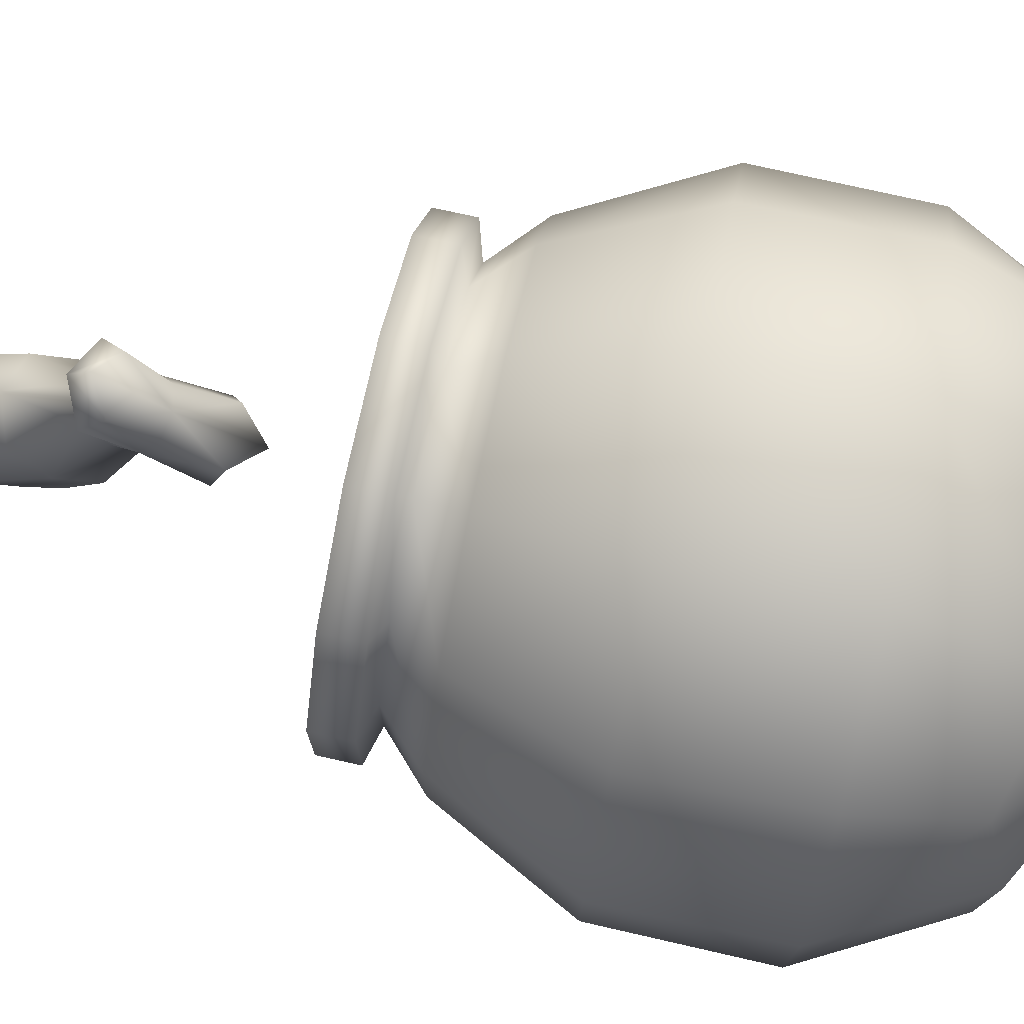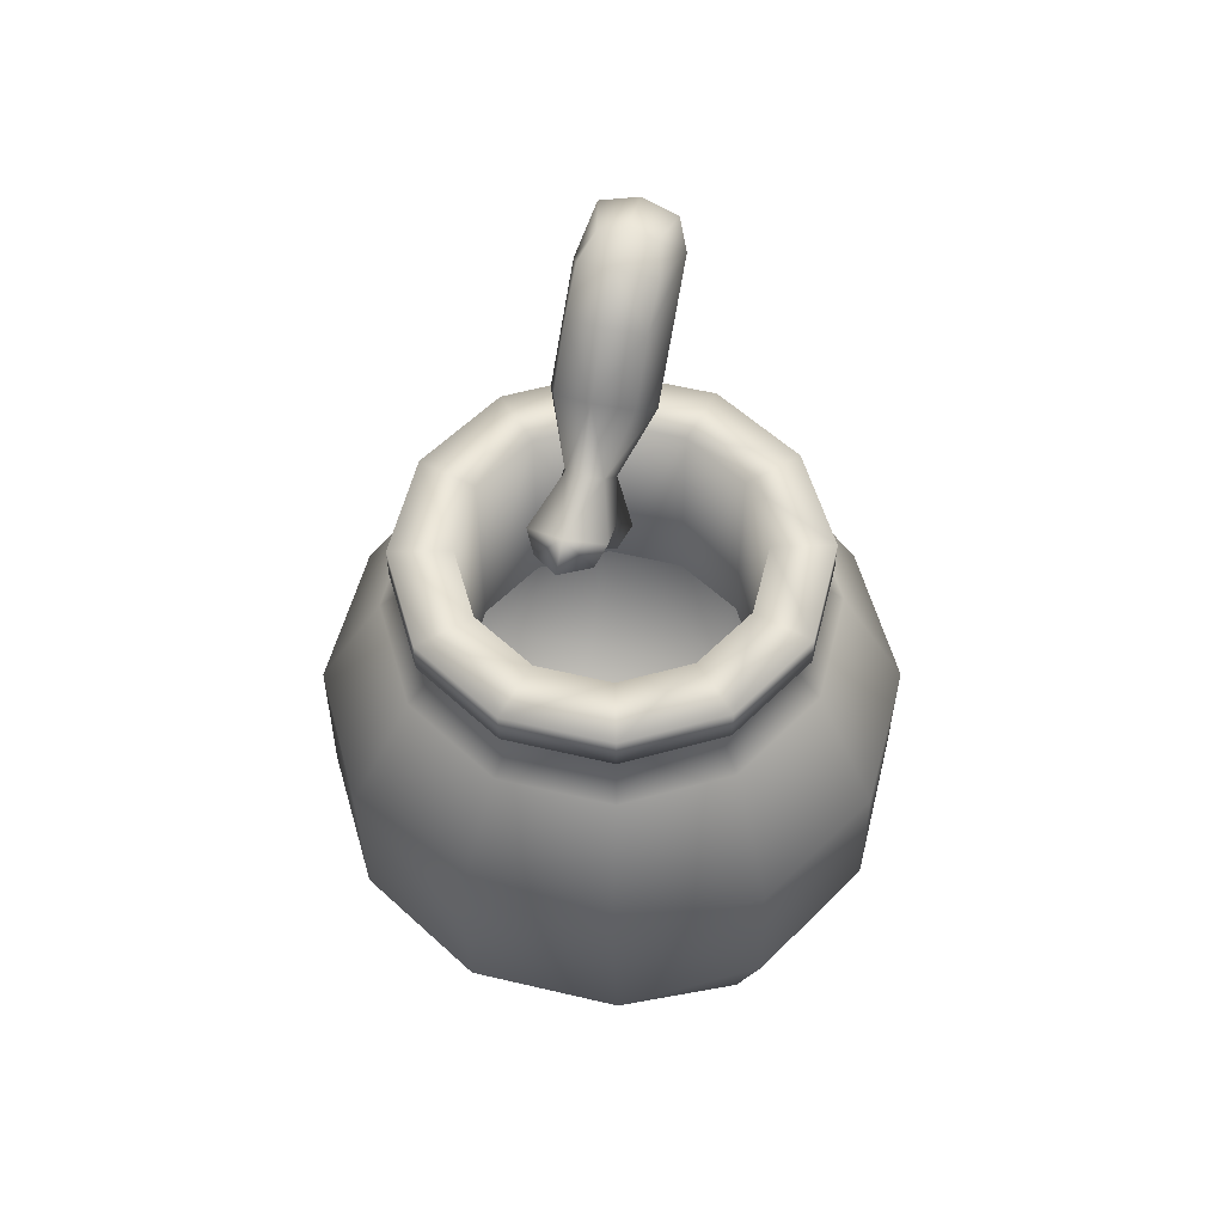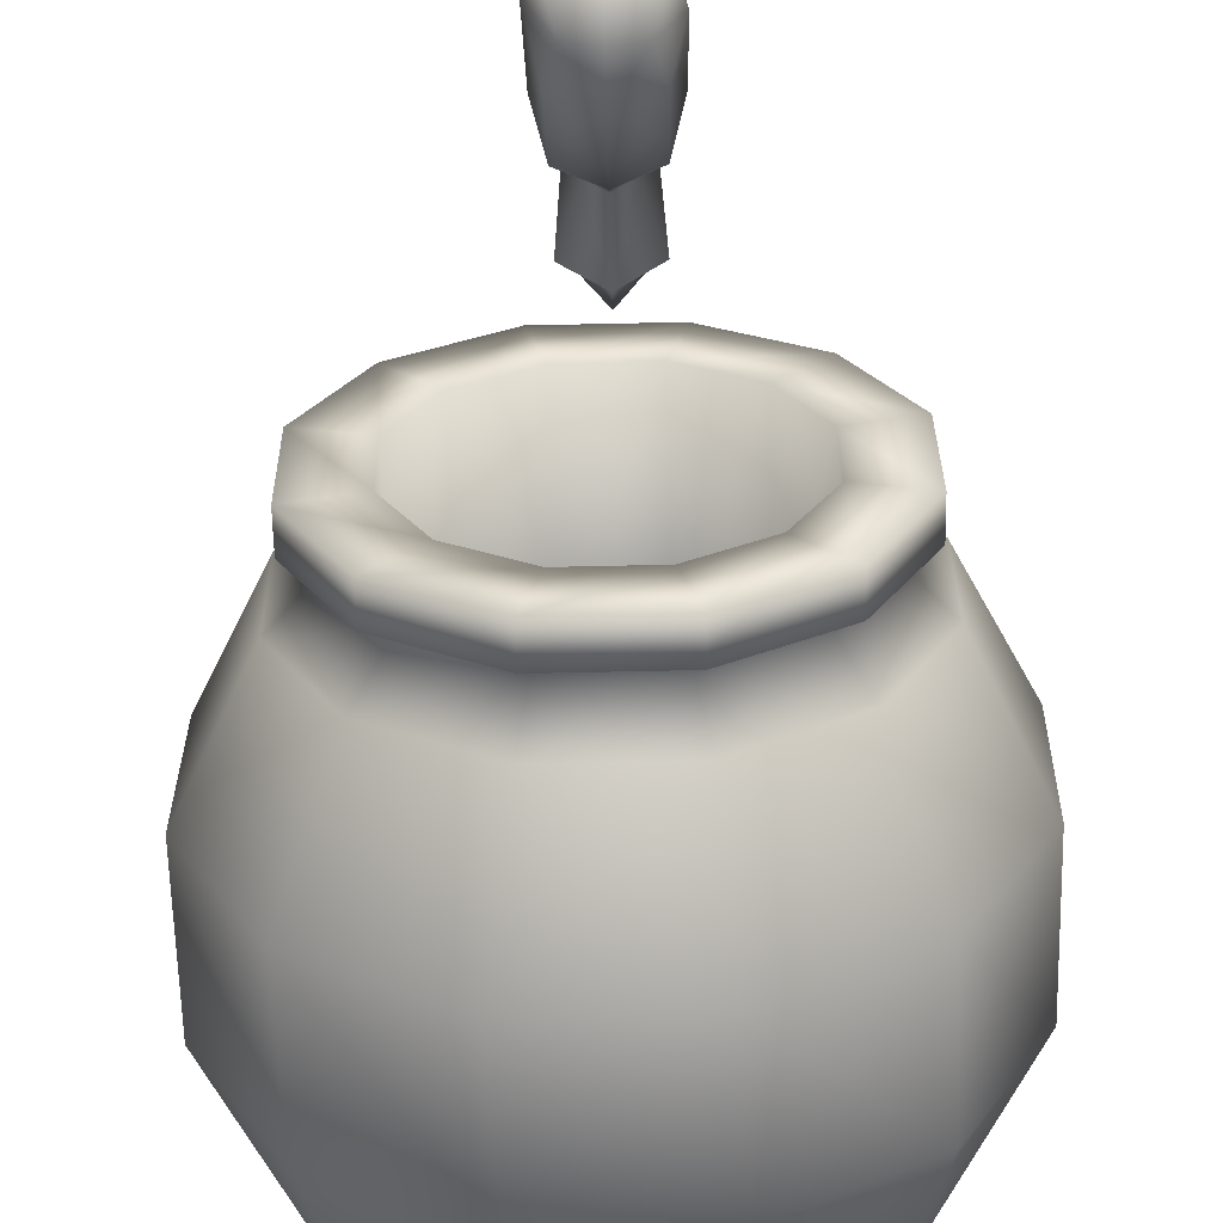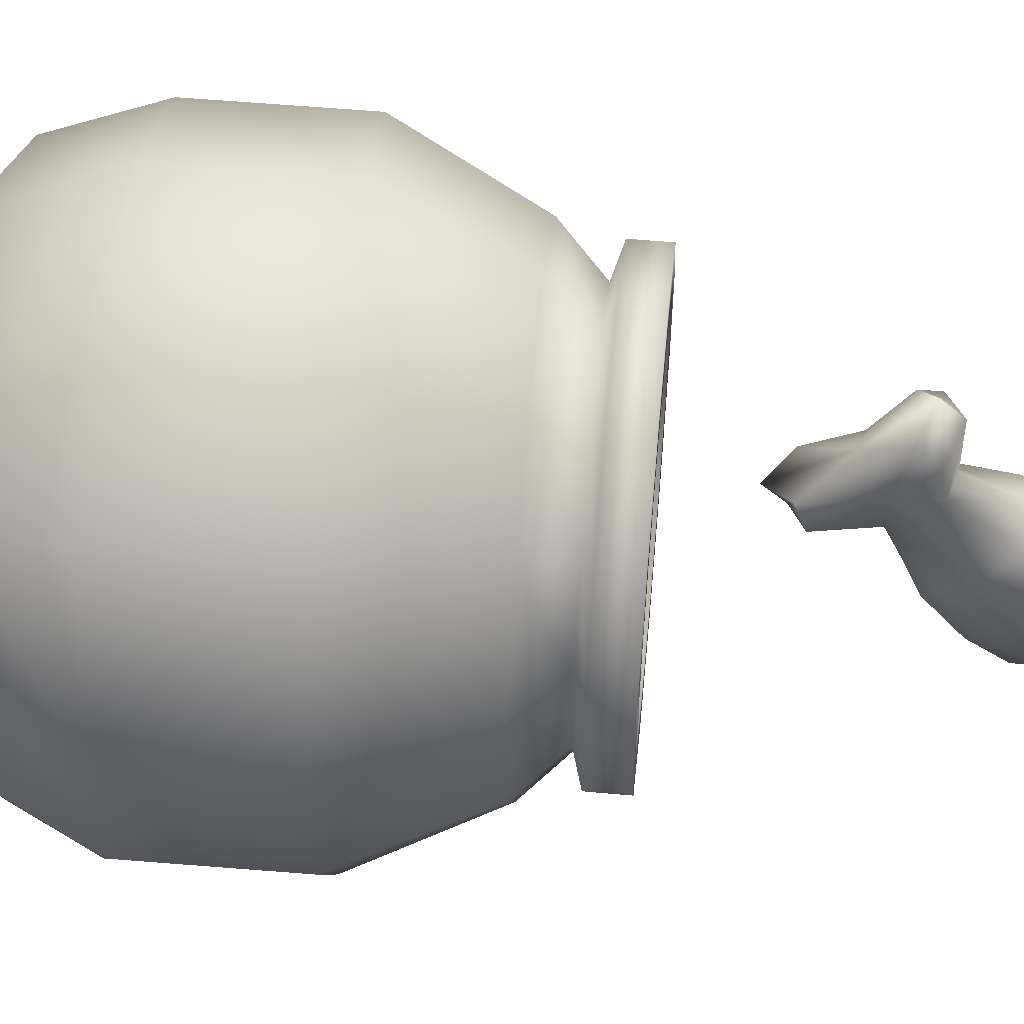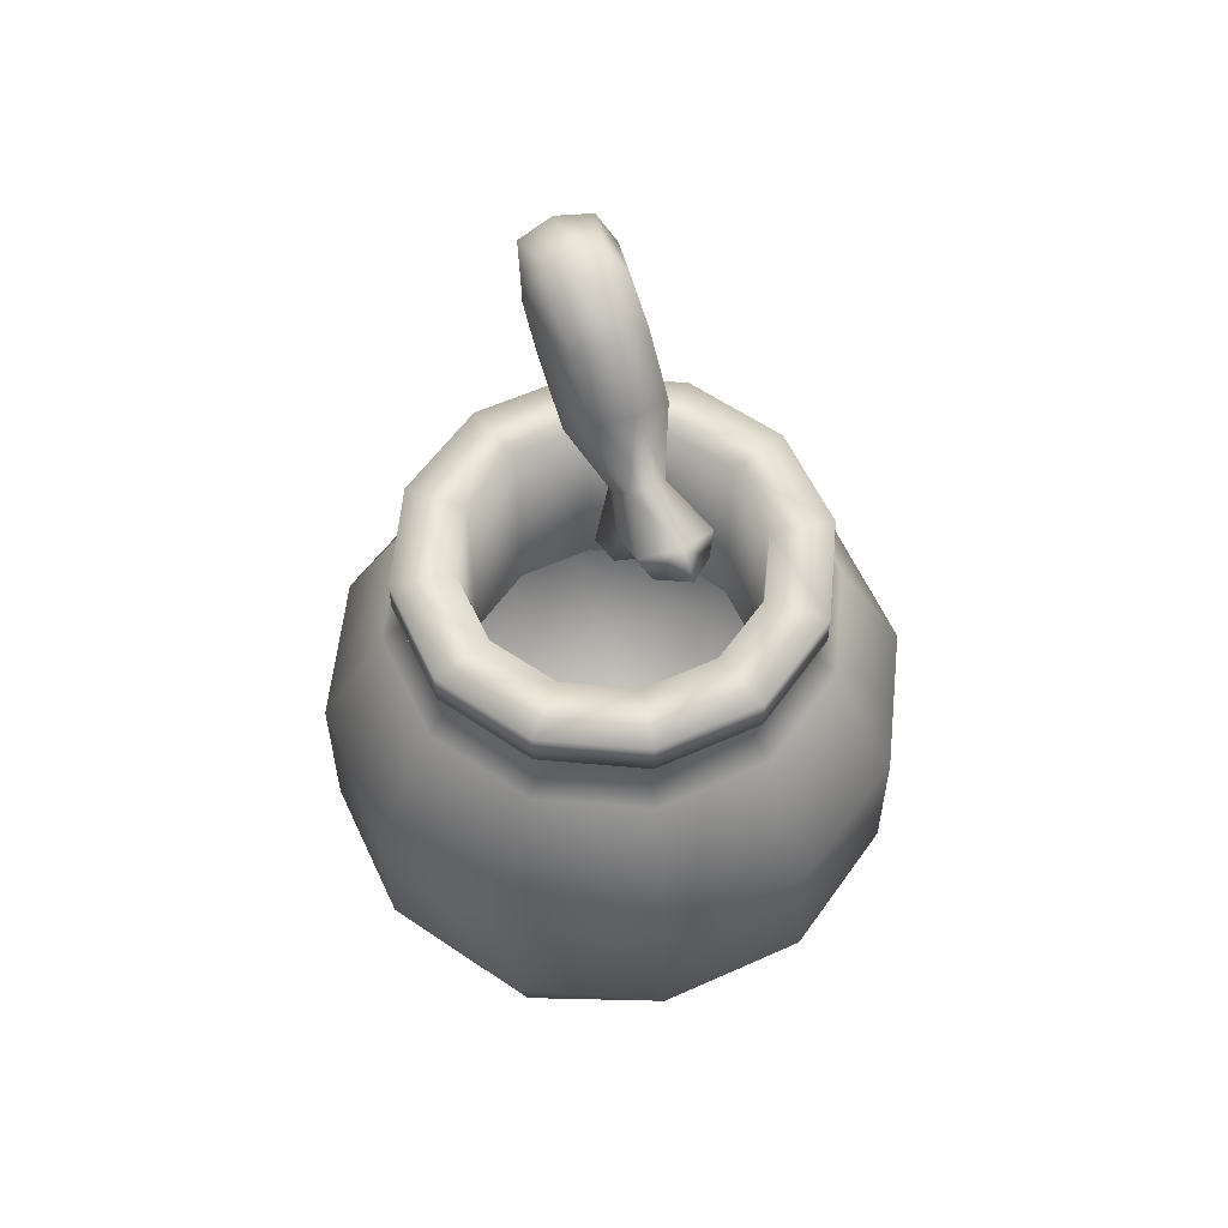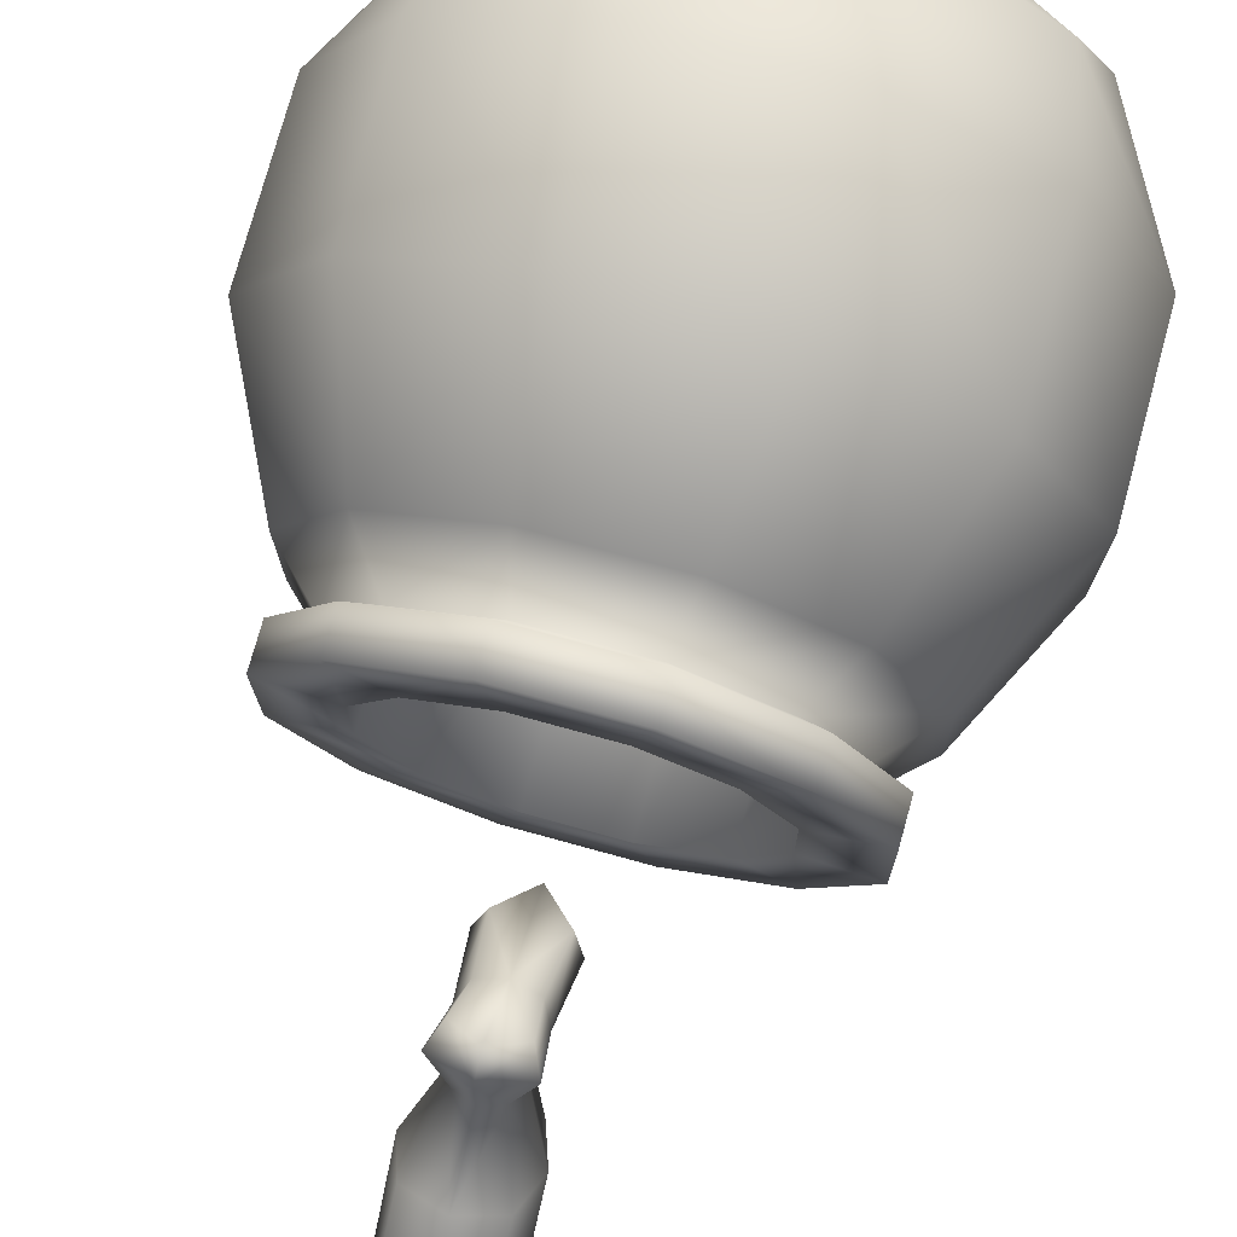
<metadata>
{"format":"obj","ext":"obj","renderer":"f3d","projection":"perspective","resolution":1024,"background":"white","views":[{"elev":76.8,"azim":-77.5,"up":"+Z"},{"elev":56.4,"azim":14.4,"up":"+Y"},{"elev":-61.7,"azim":-178.9,"up":"+Z"},{"elev":54.2,"azim":95.5,"up":"+Z"},{"elev":58.1,"azim":-24.4,"up":"+Y"},{"elev":75.5,"azim":-164.5,"up":"+Z"}]}
</metadata>
<code>
v  -2.739 0 2.739
v  -2.739 0 -2.739
v  2.739 0 -2.739
v  2.739 0 2.739
v  -2.549 7.103 9.893
v  2.739 7.103 9.842
v  2.549 12.58 9.893
v  -2.739 12.58 9.842
v  9.893 7.103 2.549
v  9.842 7.103 -2.739
v  9.893 12.58 -2.549
v  9.842 12.58 2.739
v  2.549 7.103 -9.893
v  -2.739 7.103 -9.842
v  -2.549 12.58 -9.893
v  2.739 12.58 -9.842
v  -9.893 7.103 -2.549
v  -9.842 7.103 2.739
v  -9.893 12.58 2.549
v  -9.842 12.58 -2.739
v  -2.739 2.486 7.356
v  -6.35 3.493 6.35
v  -7.356 2.486 2.739
v  -7.356 2.486 -2.739
v  -6.35 3.493 -6.35
v  -2.739 2.486 -7.356
v  2.739 2.486 -7.356
v  6.35 3.493 -6.35
v  7.356 2.486 -2.739
v  7.356 2.486 2.739
v  6.35 3.493 6.35
v  2.739 2.486 7.356
v  -7.154 7.103 7.293
v  7.293 7.103 7.154
v  7.154 12.58 7.293
v  5.591 17.2 5.509
v  2.088 17.2 7.567
v  -1.976 17.2 7.597
v  -5.509 17.2 5.591
v  -7.293 12.58 7.154
v  7.154 7.103 -7.293
v  7.293 12.58 -7.154
v  5.509 17.2 -5.591
v  7.567 17.2 -2.088
v  7.597 17.2 1.976
v  -7.293 7.103 -7.154
v  -7.154 12.58 -7.293
v  -5.591 17.2 -5.509
v  -2.088 17.2 -7.567
v  1.976 17.2 -7.597
v  -7.567 17.2 2.088
v  -7.597 17.2 -1.976
v  -4.391 18.72 4.457
v  -6.031 18.72 1.664
v  -1.575 18.72 6.055
v  4.457 18.72 4.391
v  1.664 18.72 6.031
v  6.055 18.72 1.575
v  4.391 18.72 -4.457
v  6.031 18.72 -1.664
v  1.575 18.72 -6.055
v  -4.457 18.72 -4.391
v  -1.664 18.72 -6.031
v  -6.055 18.72 -1.575
v  -5.195 19.06 5.273
v  -7.136 19.06 1.969
v  -1.863 19.06 7.164
v  5.273 19.06 5.195
v  1.969 19.06 7.136
v  7.164 19.06 1.863
v  5.195 19.06 -5.273
v  7.136 19.06 -1.969
v  1.863 19.06 -7.164
v  -5.273 19.06 -5.195
v  -1.969 19.06 -7.136
v  -7.164 19.06 -1.863
v  -5.195 20.35 5.273
v  -7.136 20.35 1.969
v  -1.863 20.35 7.164
v  5.273 20.35 5.195
v  1.969 20.35 7.136
v  7.164 20.35 1.863
v  5.195 20.35 -5.273
v  7.136 20.35 -1.969
v  1.863 20.35 -7.164
v  -5.273 20.35 -5.195
v  -1.969 20.35 -7.136
v  -7.164 20.35 -1.863
v  -3.639 20.35 3.694
v  -4.999 20.35 1.379
v  -1.305 20.35 5.019
v  3.694 20.35 3.639
v  1.379 20.35 4.999
v  5.019 20.35 1.305
v  3.639 20.35 -3.694
v  4.999 20.35 -1.379
v  1.305 20.35 -5.019
v  -3.694 20.35 -3.639
v  -1.379 20.35 -4.999
v  -5.019 20.35 -1.305
v  -3.639 12.81 3.694
v  -4.999 12.81 1.379
v  -1.305 12.81 5.019
v  3.694 12.81 3.639
v  1.379 12.81 4.999
v  5.019 12.81 1.305
v  3.639 12.81 -3.694
v  4.999 12.81 -1.379
v  1.305 12.81 -5.019
v  -3.694 12.81 -3.639
v  -1.379 12.81 -4.999
v  -5.019 12.81 -1.305
v  -1.073 23.89 2.388
v  -1.396 24.27 1.656
v  -0.1528 23.75 1.147
v  -0.1528 22.99 1.903
v  -0.7541 26.31 1.263
v  -0.1528 26.07 1.03
v  0.4486 26.31 1.263
v  1.09 24.27 1.656
v  0.768 23.89 2.388
v  -1.073 26.69 5.112
v  -0.1528 27.2 5.994
v  -0.1528 27.94 5.221
v  -1.396 27.41 4.712
v  0.768 26.69 5.112
v  1.09 27.41 4.712
v  0.4486 27.75 2.661
v  -0.1528 27.99 2.894
v  -0.7541 27.75 2.661
v  -0.1528 25.37 3.668
v  -0.9194 25.55 3.484
v  0.6138 25.55 3.484
v  0.904 26.09 2.93
v  0.6491 27.03 1.962
v  0.768 31.24 -3.949
v  -0.1528 31.24 -4.311
v  -0.1528 32.81 -3.983
v  1.09 32.57 -3.742
v  -1.073 31.24 -3.949
v  -1.396 32.57 -3.742
v  -1.073 32.82 -2.414
v  -0.1528 33.18 -2.426
v  0.768 32.82 -2.414
v  -1.396 30.11 -3.631
v  -1.81 31.32 -2.454
v  -1.396 28.79 -2.619
v  -1.81 30.18 -1.276
v  -1.396 31.56 0.0672
v  -1.396 32.53 -1.278
v  -1.396 27.44 -0.8034
v  -0.1528 27.05 -1.183
v  -0.1528 28.33 -3.066
v  1.09 28.79 -2.619
v  1.09 27.44 -0.8034
v  1.09 29.78 1.475
v  -0.1528 30.17 1.855
v  1.09 31.56 0.0672
v  -0.1528 32.02 0.5148
v  -1.396 29.78 1.475
v  1.505 28.61 0.336
v  1.505 30.18 -1.276
v  -1.21 26.09 2.93
v  -0.9546 27.03 1.962
v  -1.81 28.61 0.336
v  -0.1528 29.71 -4.023
v  1.09 30.11 -3.631
v  1.09 32.53 -1.278
v  -0.1528 32.94 -0.8856
v  1.505 31.87 -3.021
o Box002
g Box002
f 1 2 3 4
f 5 6 7 8
f 9 10 11 12
f 13 14 15 16
f 17 18 19 20
f 1 21 22 23
f 2 24 25 26
f 3 27 28 29
f 4 30 31 32
f 5 33 22 21
f 6 32 31 34
f 7 35 36 37
f 8 38 39 40
f 9 34 31 30
f 10 29 28 41
f 11 42 43 44
f 12 45 36 35
f 13 41 28 27
f 14 26 25 46
f 15 47 48 49
f 16 50 43 42
f 17 46 25 24
f 18 23 22 33
f 19 40 39 51
f 20 52 48 47
f 2 1 23 24
f 3 2 26 27
f 4 3 29 30
f 1 4 32 21
f 6 5 21 32
f 7 6 34 35
f 8 7 37 38
f 5 8 40 33
f 10 9 30 29
f 11 10 41 42
f 12 11 44 45
f 9 12 35 34
f 14 13 27 26
f 15 14 46 47
f 16 15 49 50
f 13 16 42 41
f 18 17 24 23
f 19 18 33 40
f 20 19 51 52
f 17 20 47 46
f 51 39 53 54
f 39 38 55 53
f 37 36 56 57
f 36 45 58 56
f 44 43 59 60
f 43 50 61 59
f 49 48 62 63
f 48 52 64 62
f 38 37 57 55
f 45 44 60 58
f 50 49 63 61
f 52 51 54 64
f 54 53 65 66
f 53 55 67 65
f 57 56 68 69
f 56 58 70 68
f 60 59 71 72
f 59 61 73 71
f 63 62 74 75
f 62 64 76 74
f 55 57 69 67
f 58 60 72 70
f 61 63 75 73
f 64 54 66 76
f 66 65 77 78
f 65 67 79 77
f 69 68 80 81
f 68 70 82 80
f 72 71 83 84
f 71 73 85 83
f 75 74 86 87
f 74 76 88 86
f 67 69 81 79
f 70 72 84 82
f 73 75 87 85
f 76 66 78 88
f 78 77 89 90
f 77 79 91 89
f 81 80 92 93
f 80 82 94 92
f 84 83 95 96
f 83 85 97 95
f 87 86 98 99
f 86 88 100 98
f 79 81 93 91
f 82 84 96 94
f 85 87 99 97
f 88 78 90 100
f 90 89 101 102
f 89 91 103 101
f 93 92 104 105
f 92 94 106 104
f 96 95 107 108
f 95 97 109 107
f 99 98 110 111
f 98 100 112 110
f 91 93 105 103
f 94 96 108 106
f 97 99 111 109
f 100 90 102 112
f 113 114 115 116
f 117 118 115 114
f 119 120 115 118
f 121 116 115 120
f 122 123 124 125
f 126 127 124 123
f 128 129 124 127
f 130 125 124 129
f 113 116 131 132
f 121 133 131 116
f 126 123 131 133
f 122 132 131 123
f 121 120 134 133
f 119 135 134 120
f 128 127 134 135
f 126 133 134 127
f 136 137 138 139
f 140 141 138 137
f 142 143 138 141
f 144 139 138 143
f 140 145 146 141
f 147 148 146 145
f 149 150 146 148
f 142 141 146 150
f 117 151 152 118
f 147 153 152 151
f 154 155 152 153
f 119 118 152 155
f 128 156 157 129
f 158 159 157 156
f 149 160 157 159
f 130 129 157 160
f 119 155 161 135
f 154 162 161 155
f 158 156 161 162
f 128 135 161 156
f 117 114 163 164
f 113 132 163 114
f 122 125 163 132
f 130 164 163 125
f 147 151 165 148
f 117 164 165 151
f 130 160 165 164
f 149 148 165 160
f 147 145 166 153
f 140 137 166 145
f 136 167 166 137
f 154 153 166 167
f 158 168 169 159
f 144 143 169 168
f 142 150 169 143
f 149 159 169 150
f 154 167 170 162
f 136 139 170 167
f 144 168 170 139
f 158 162 170 168

</code>
